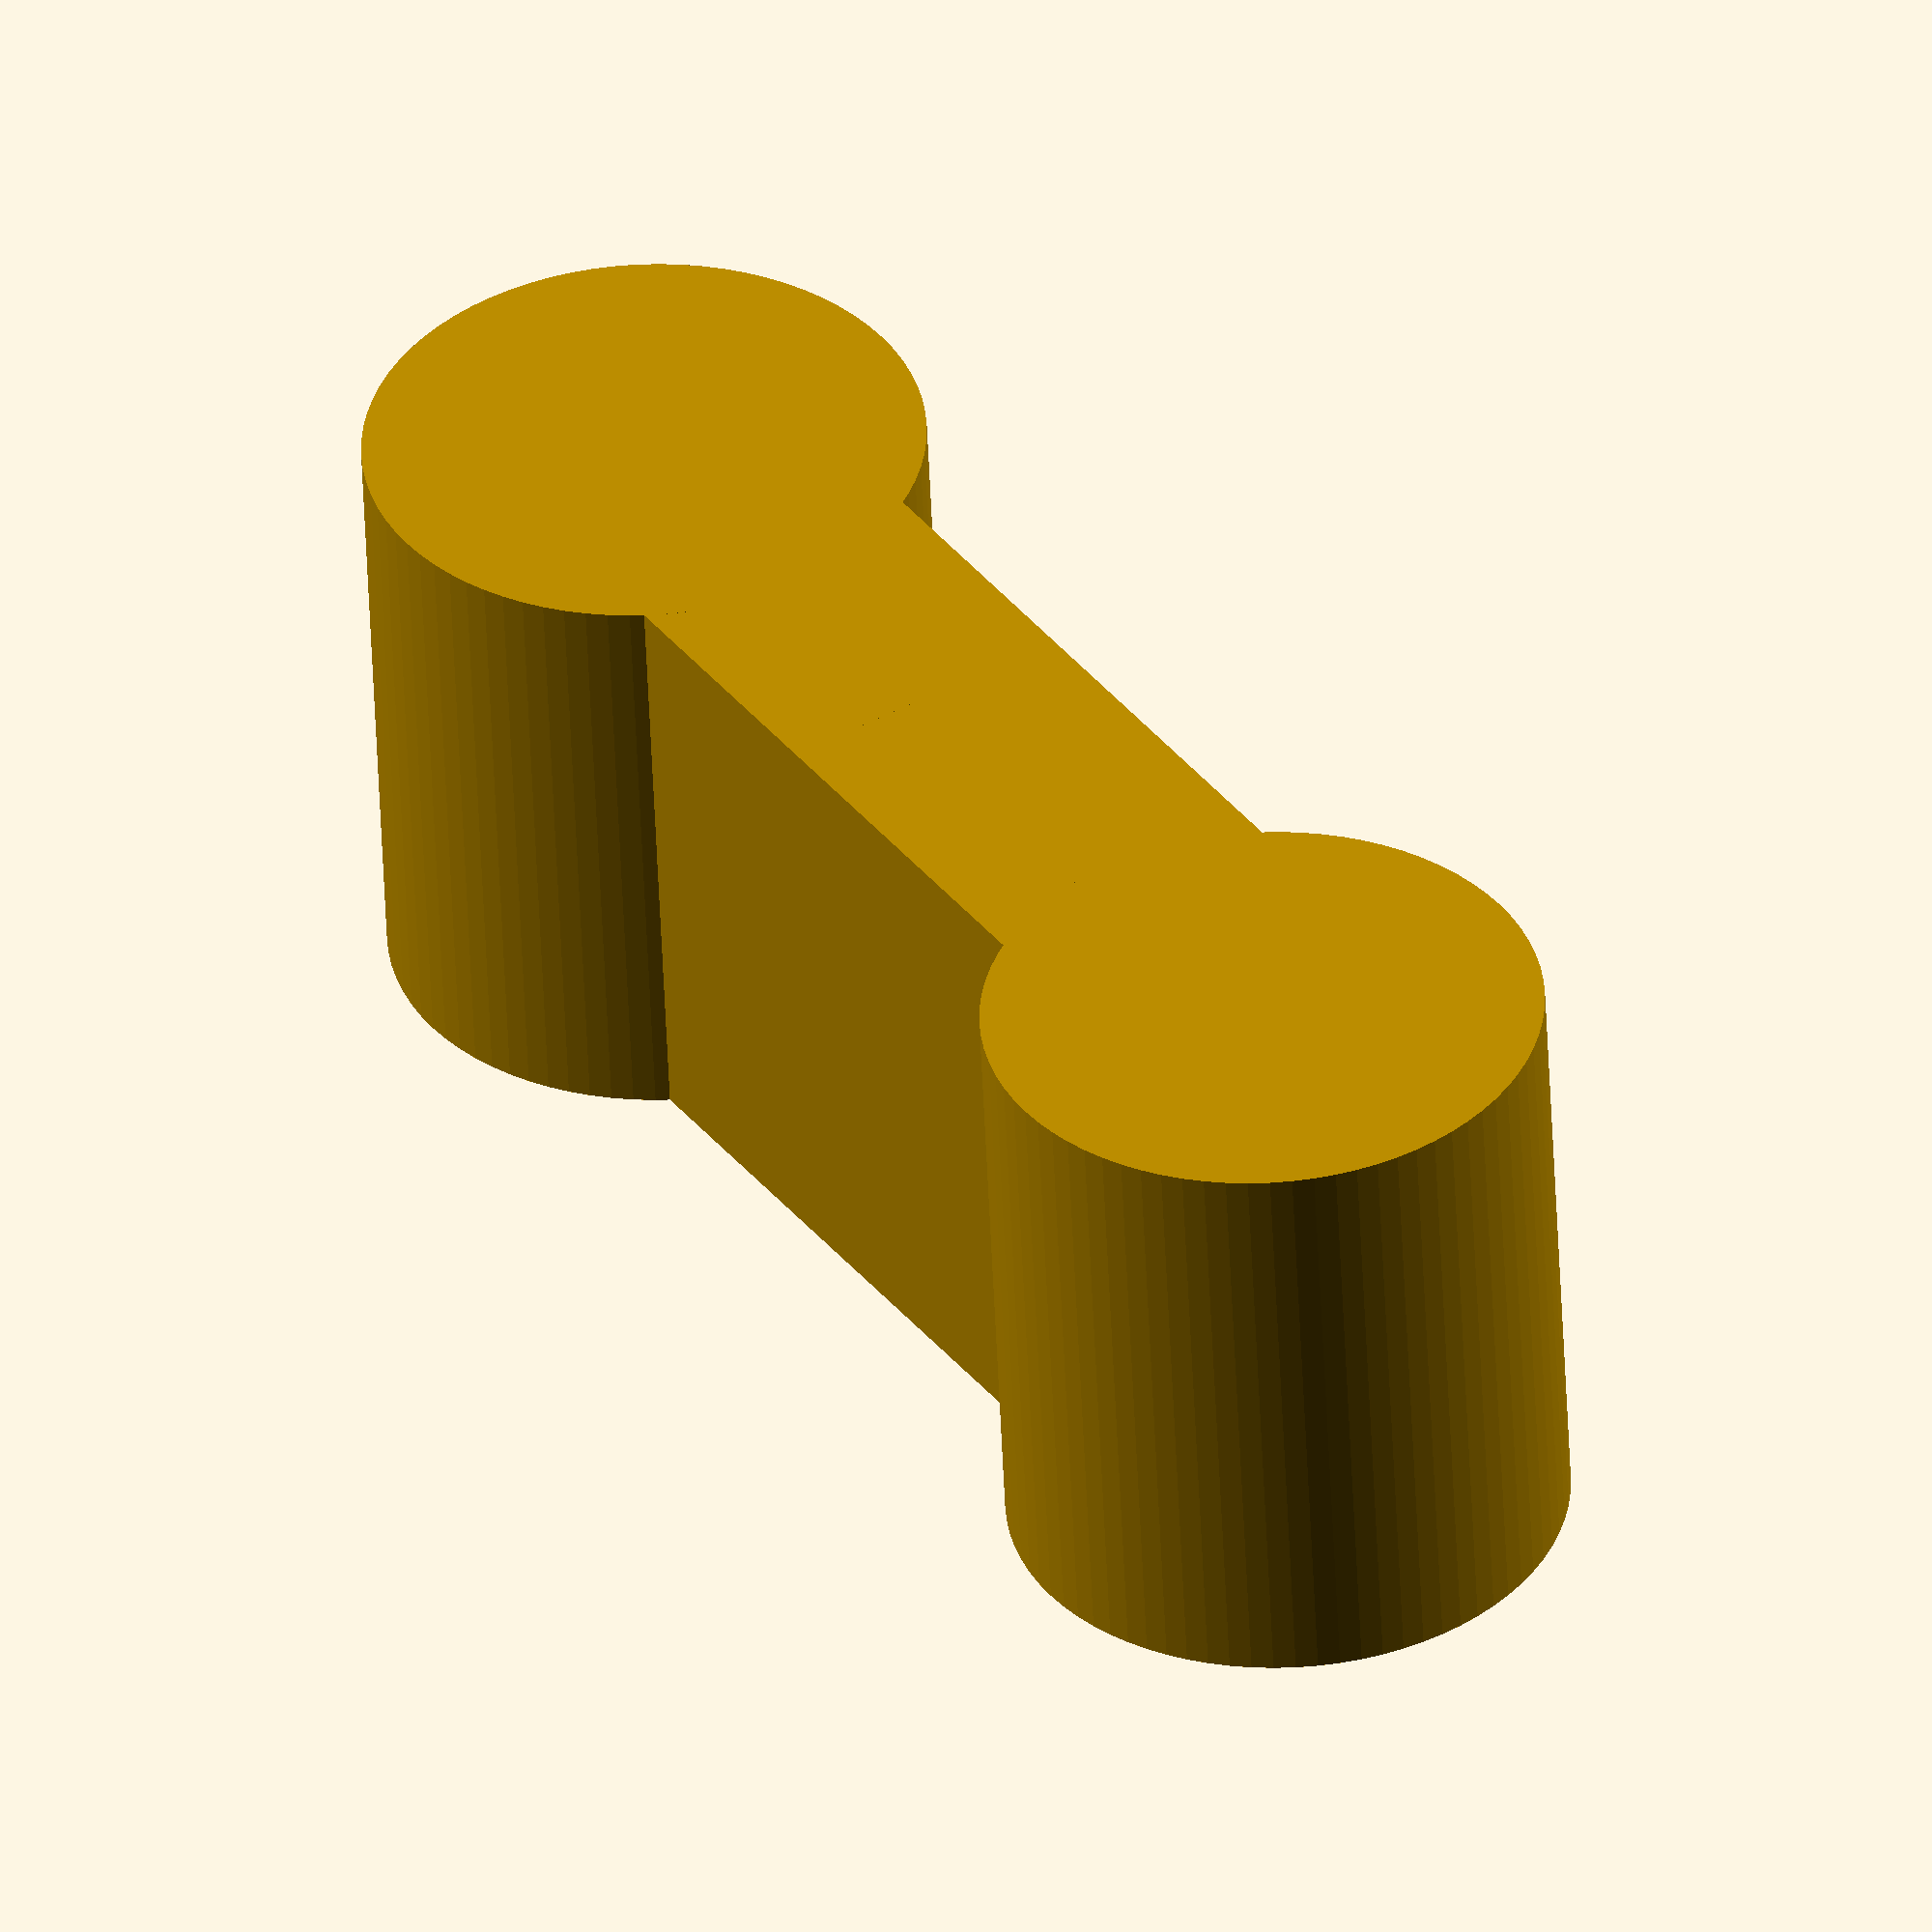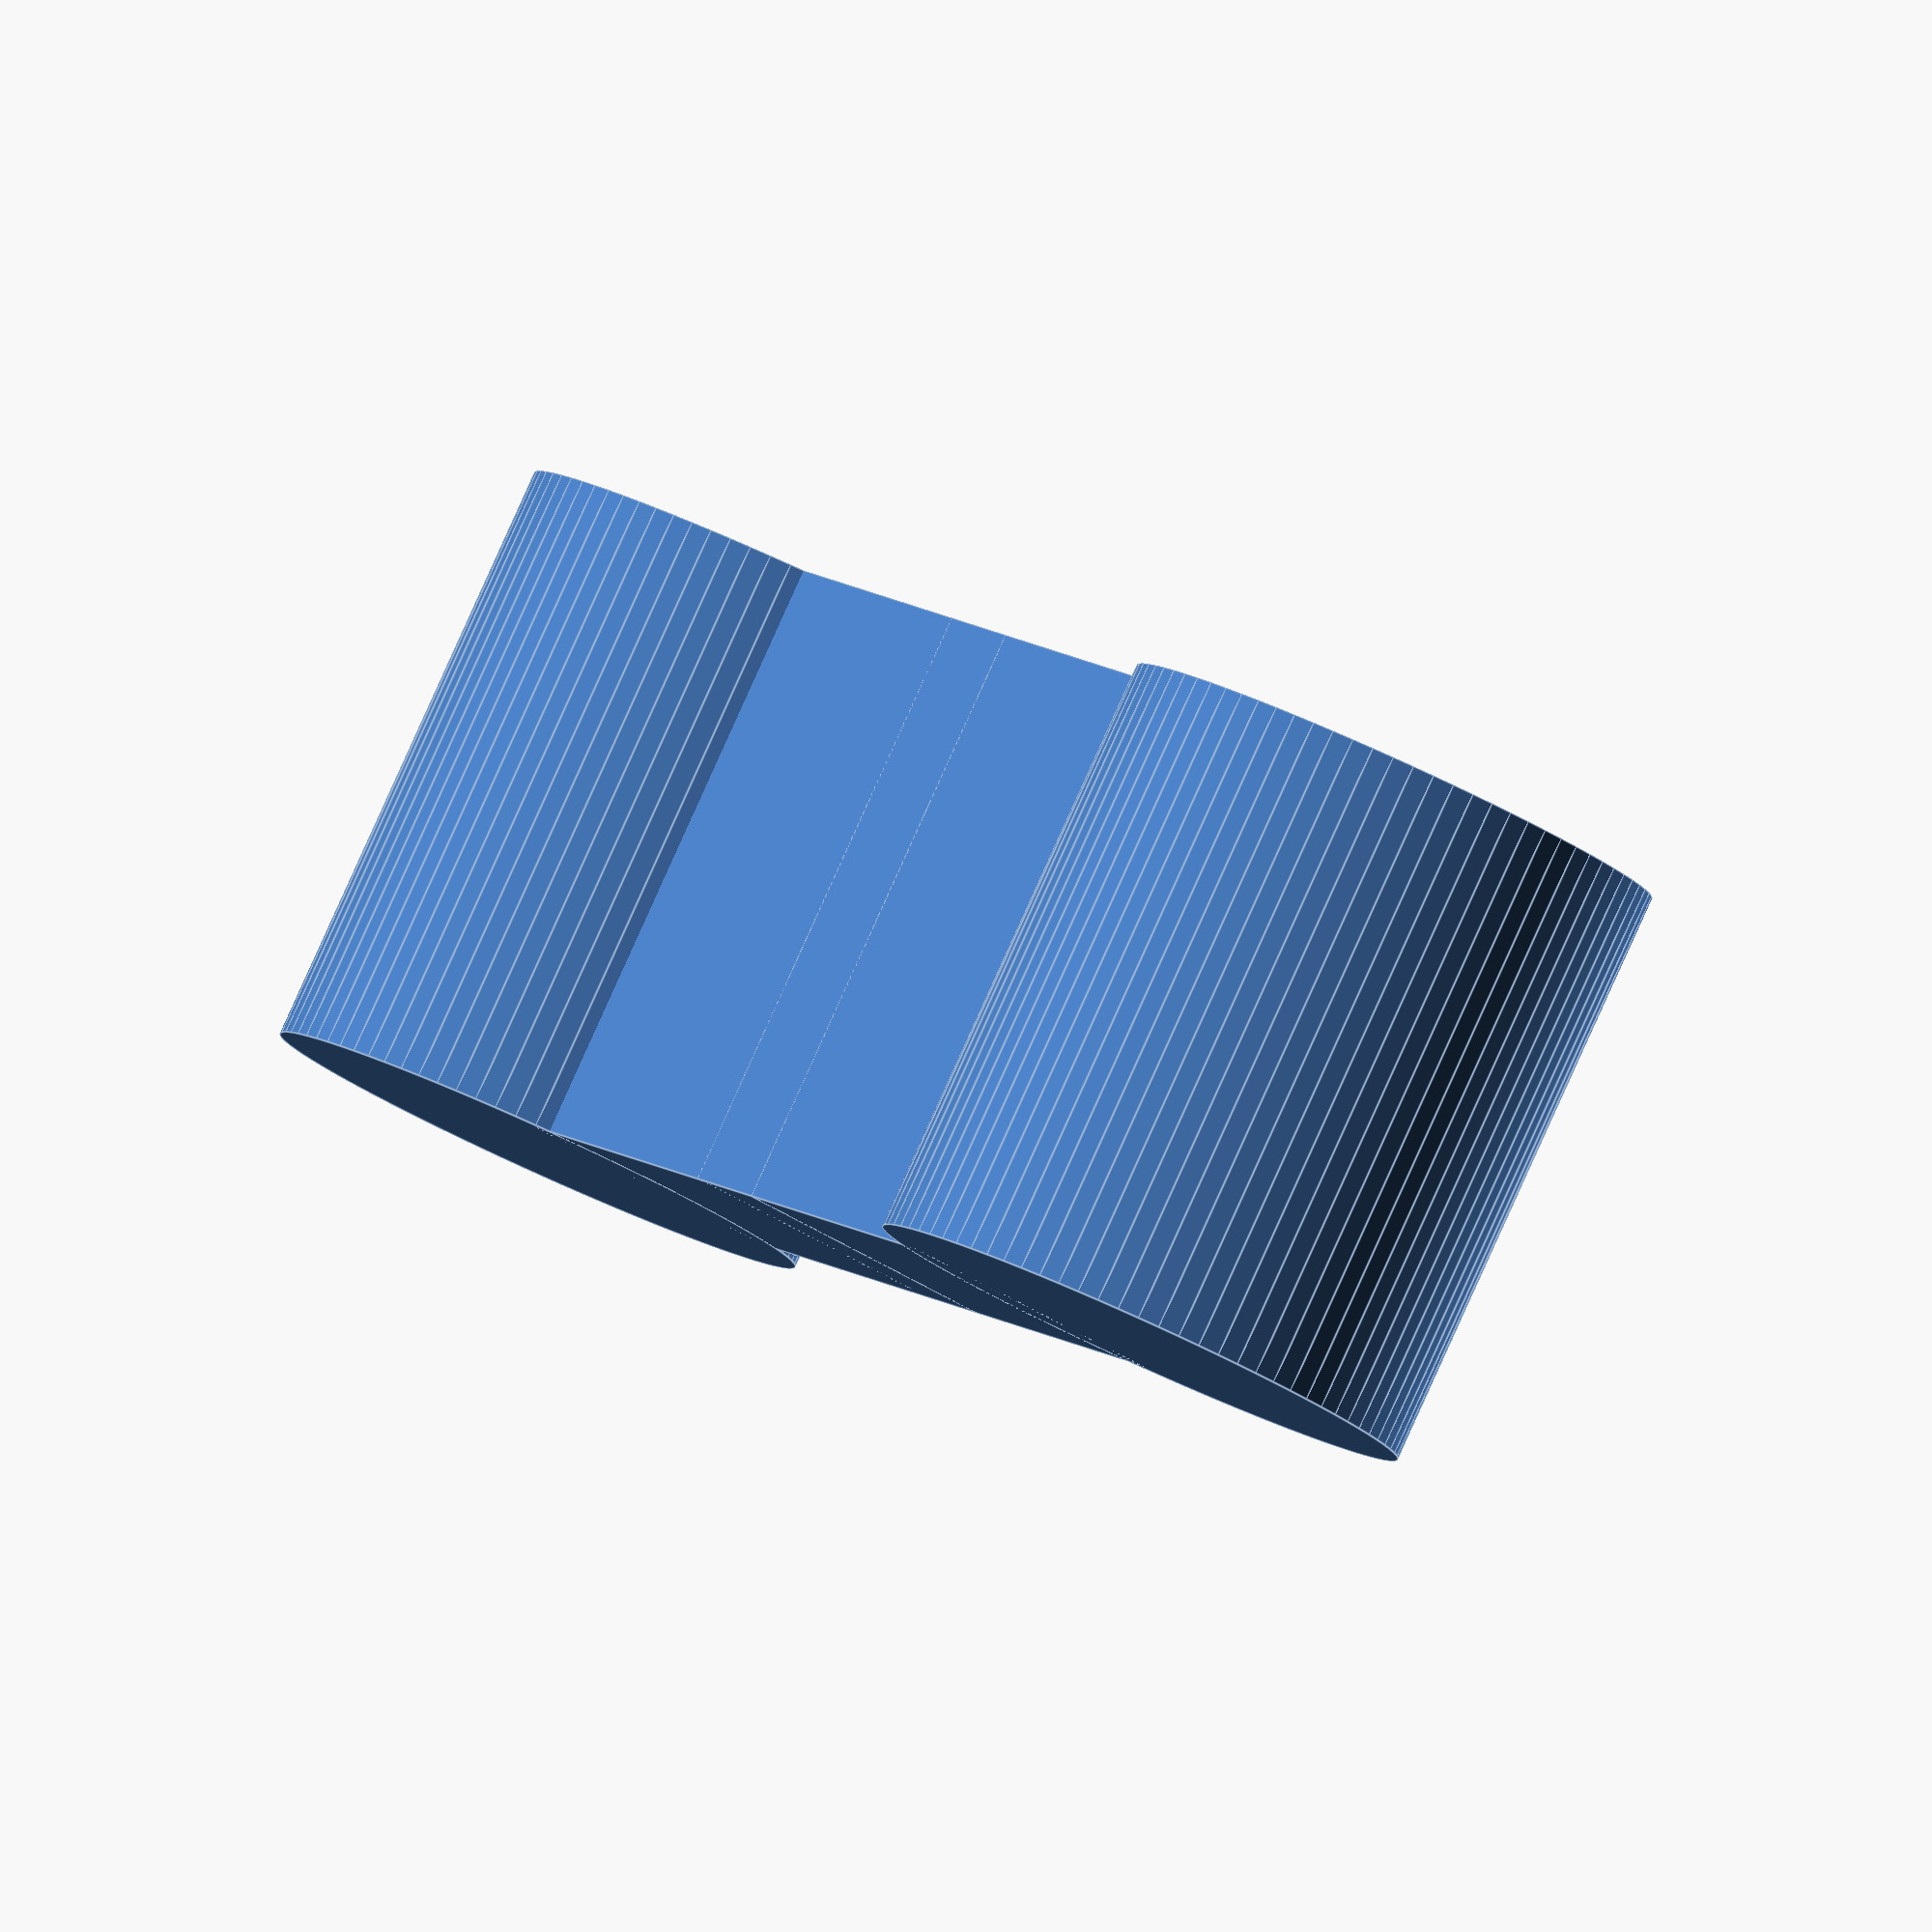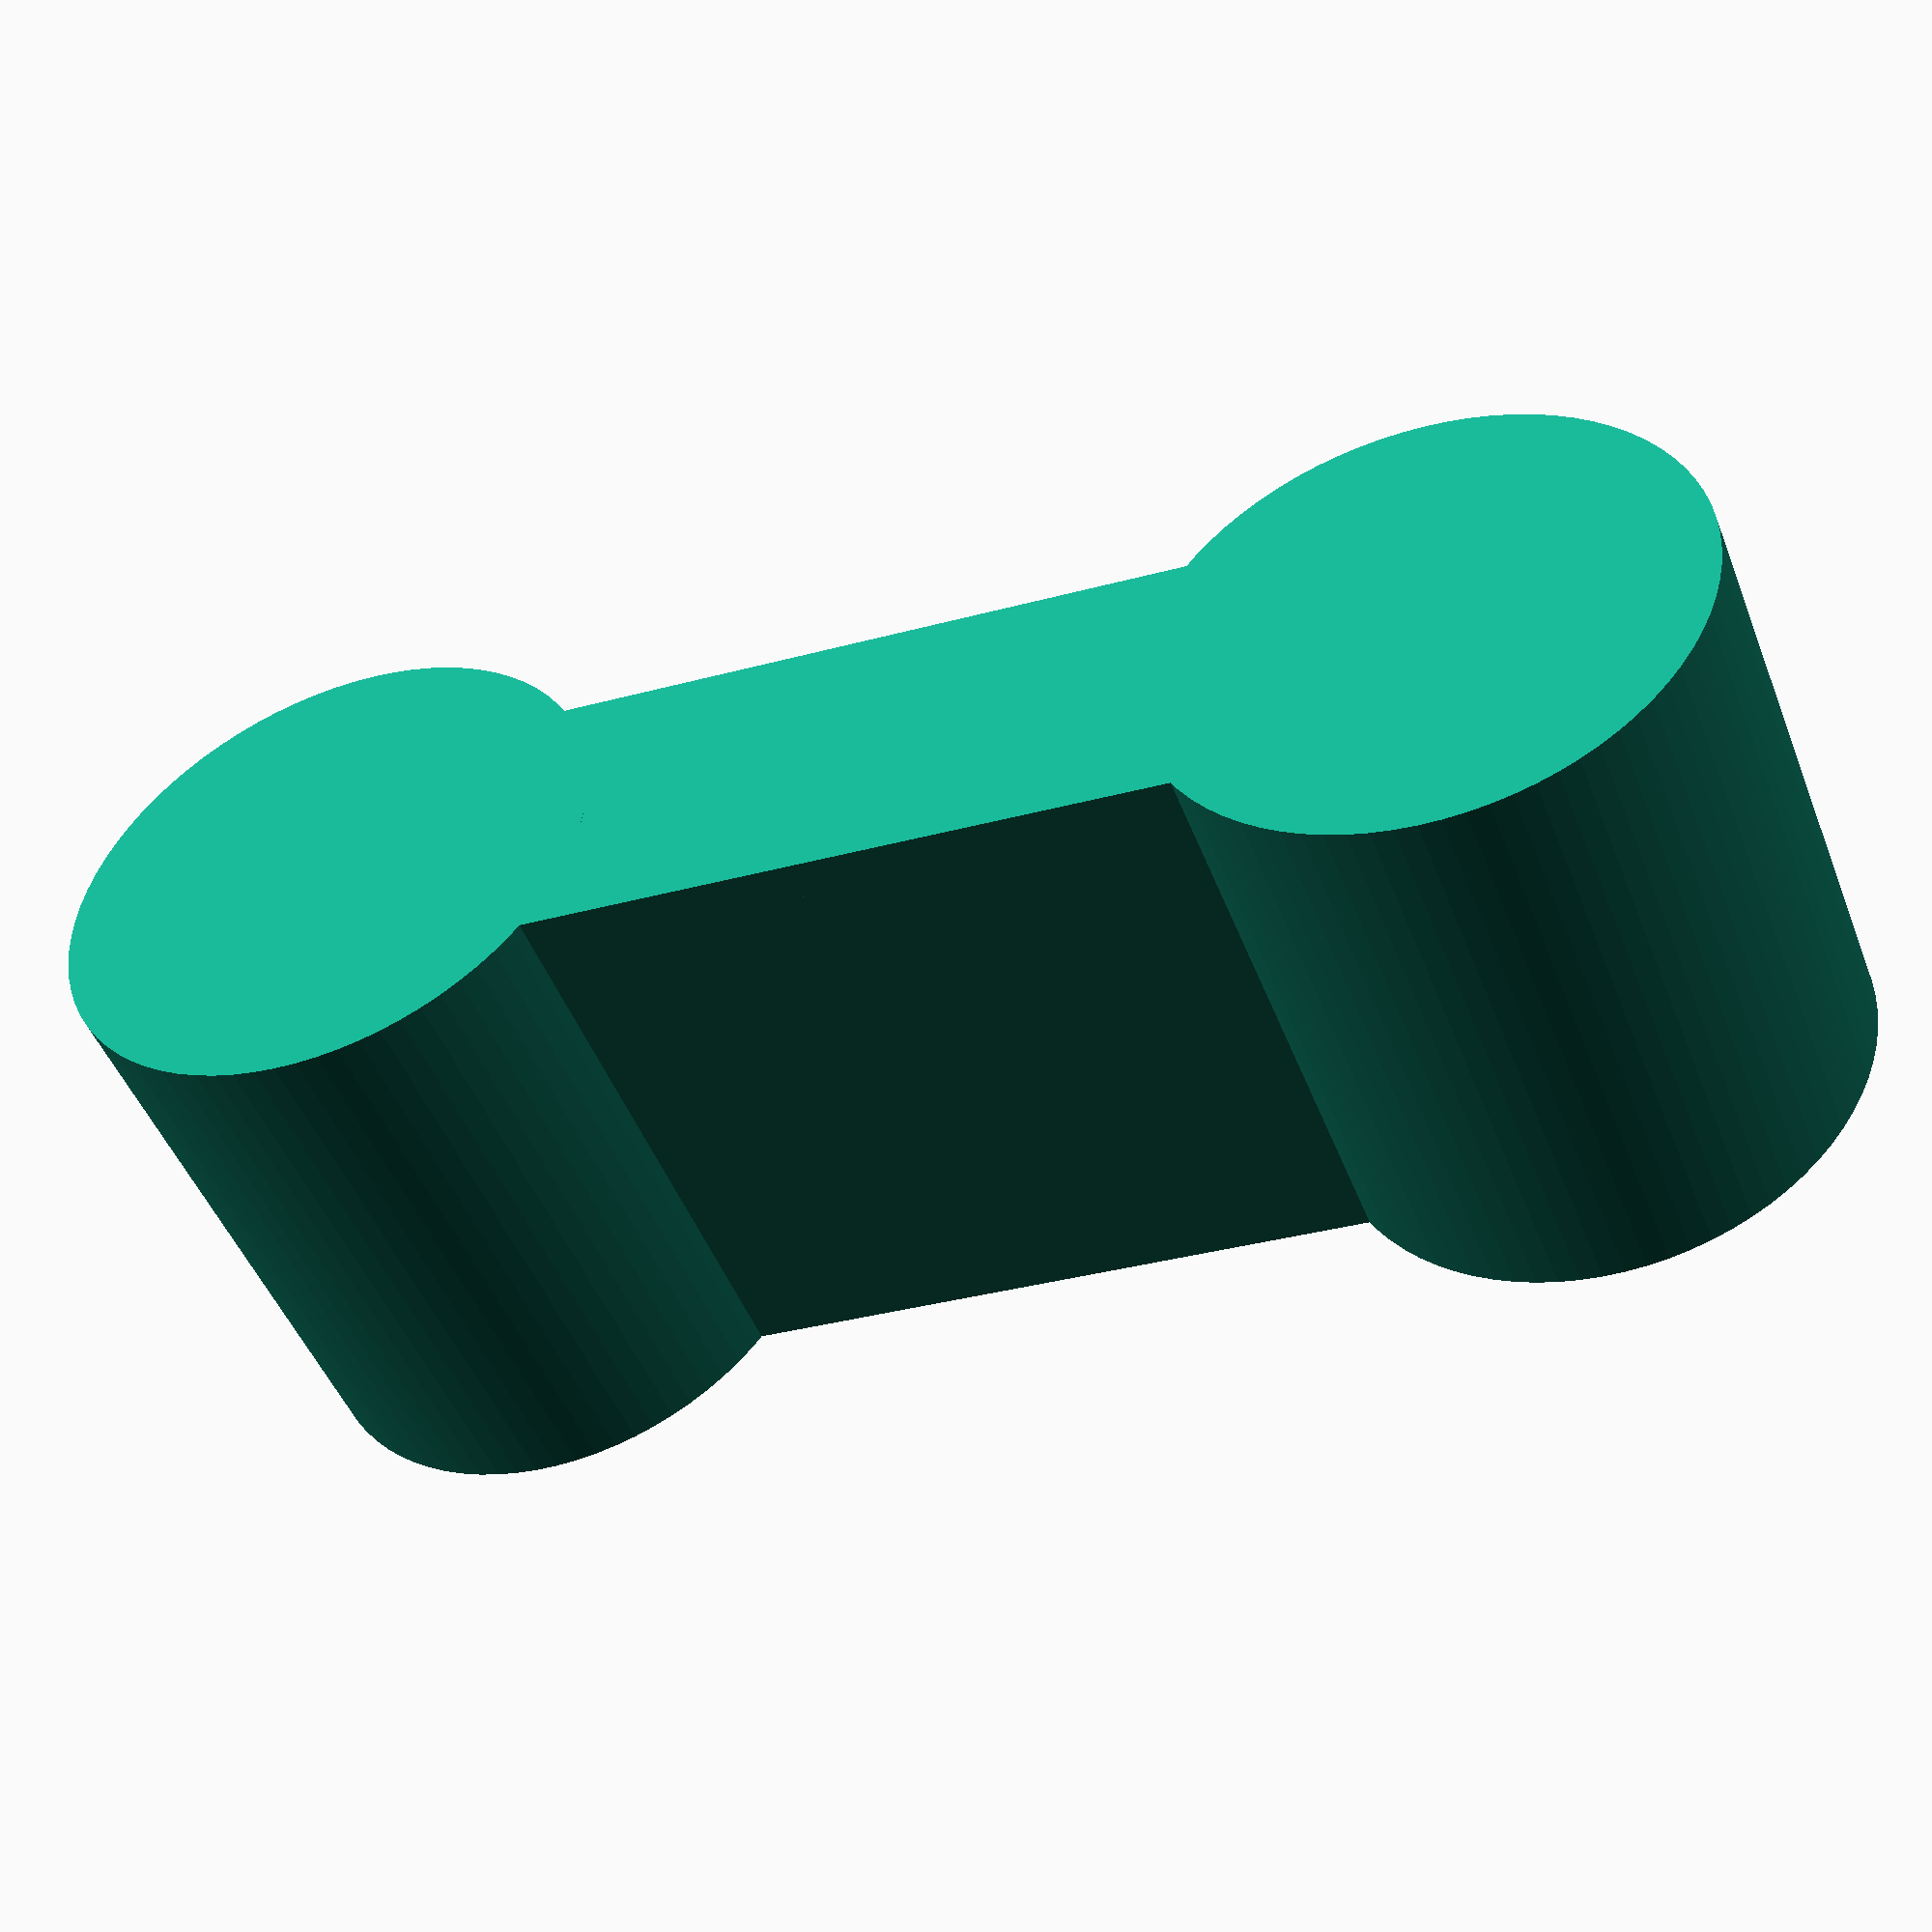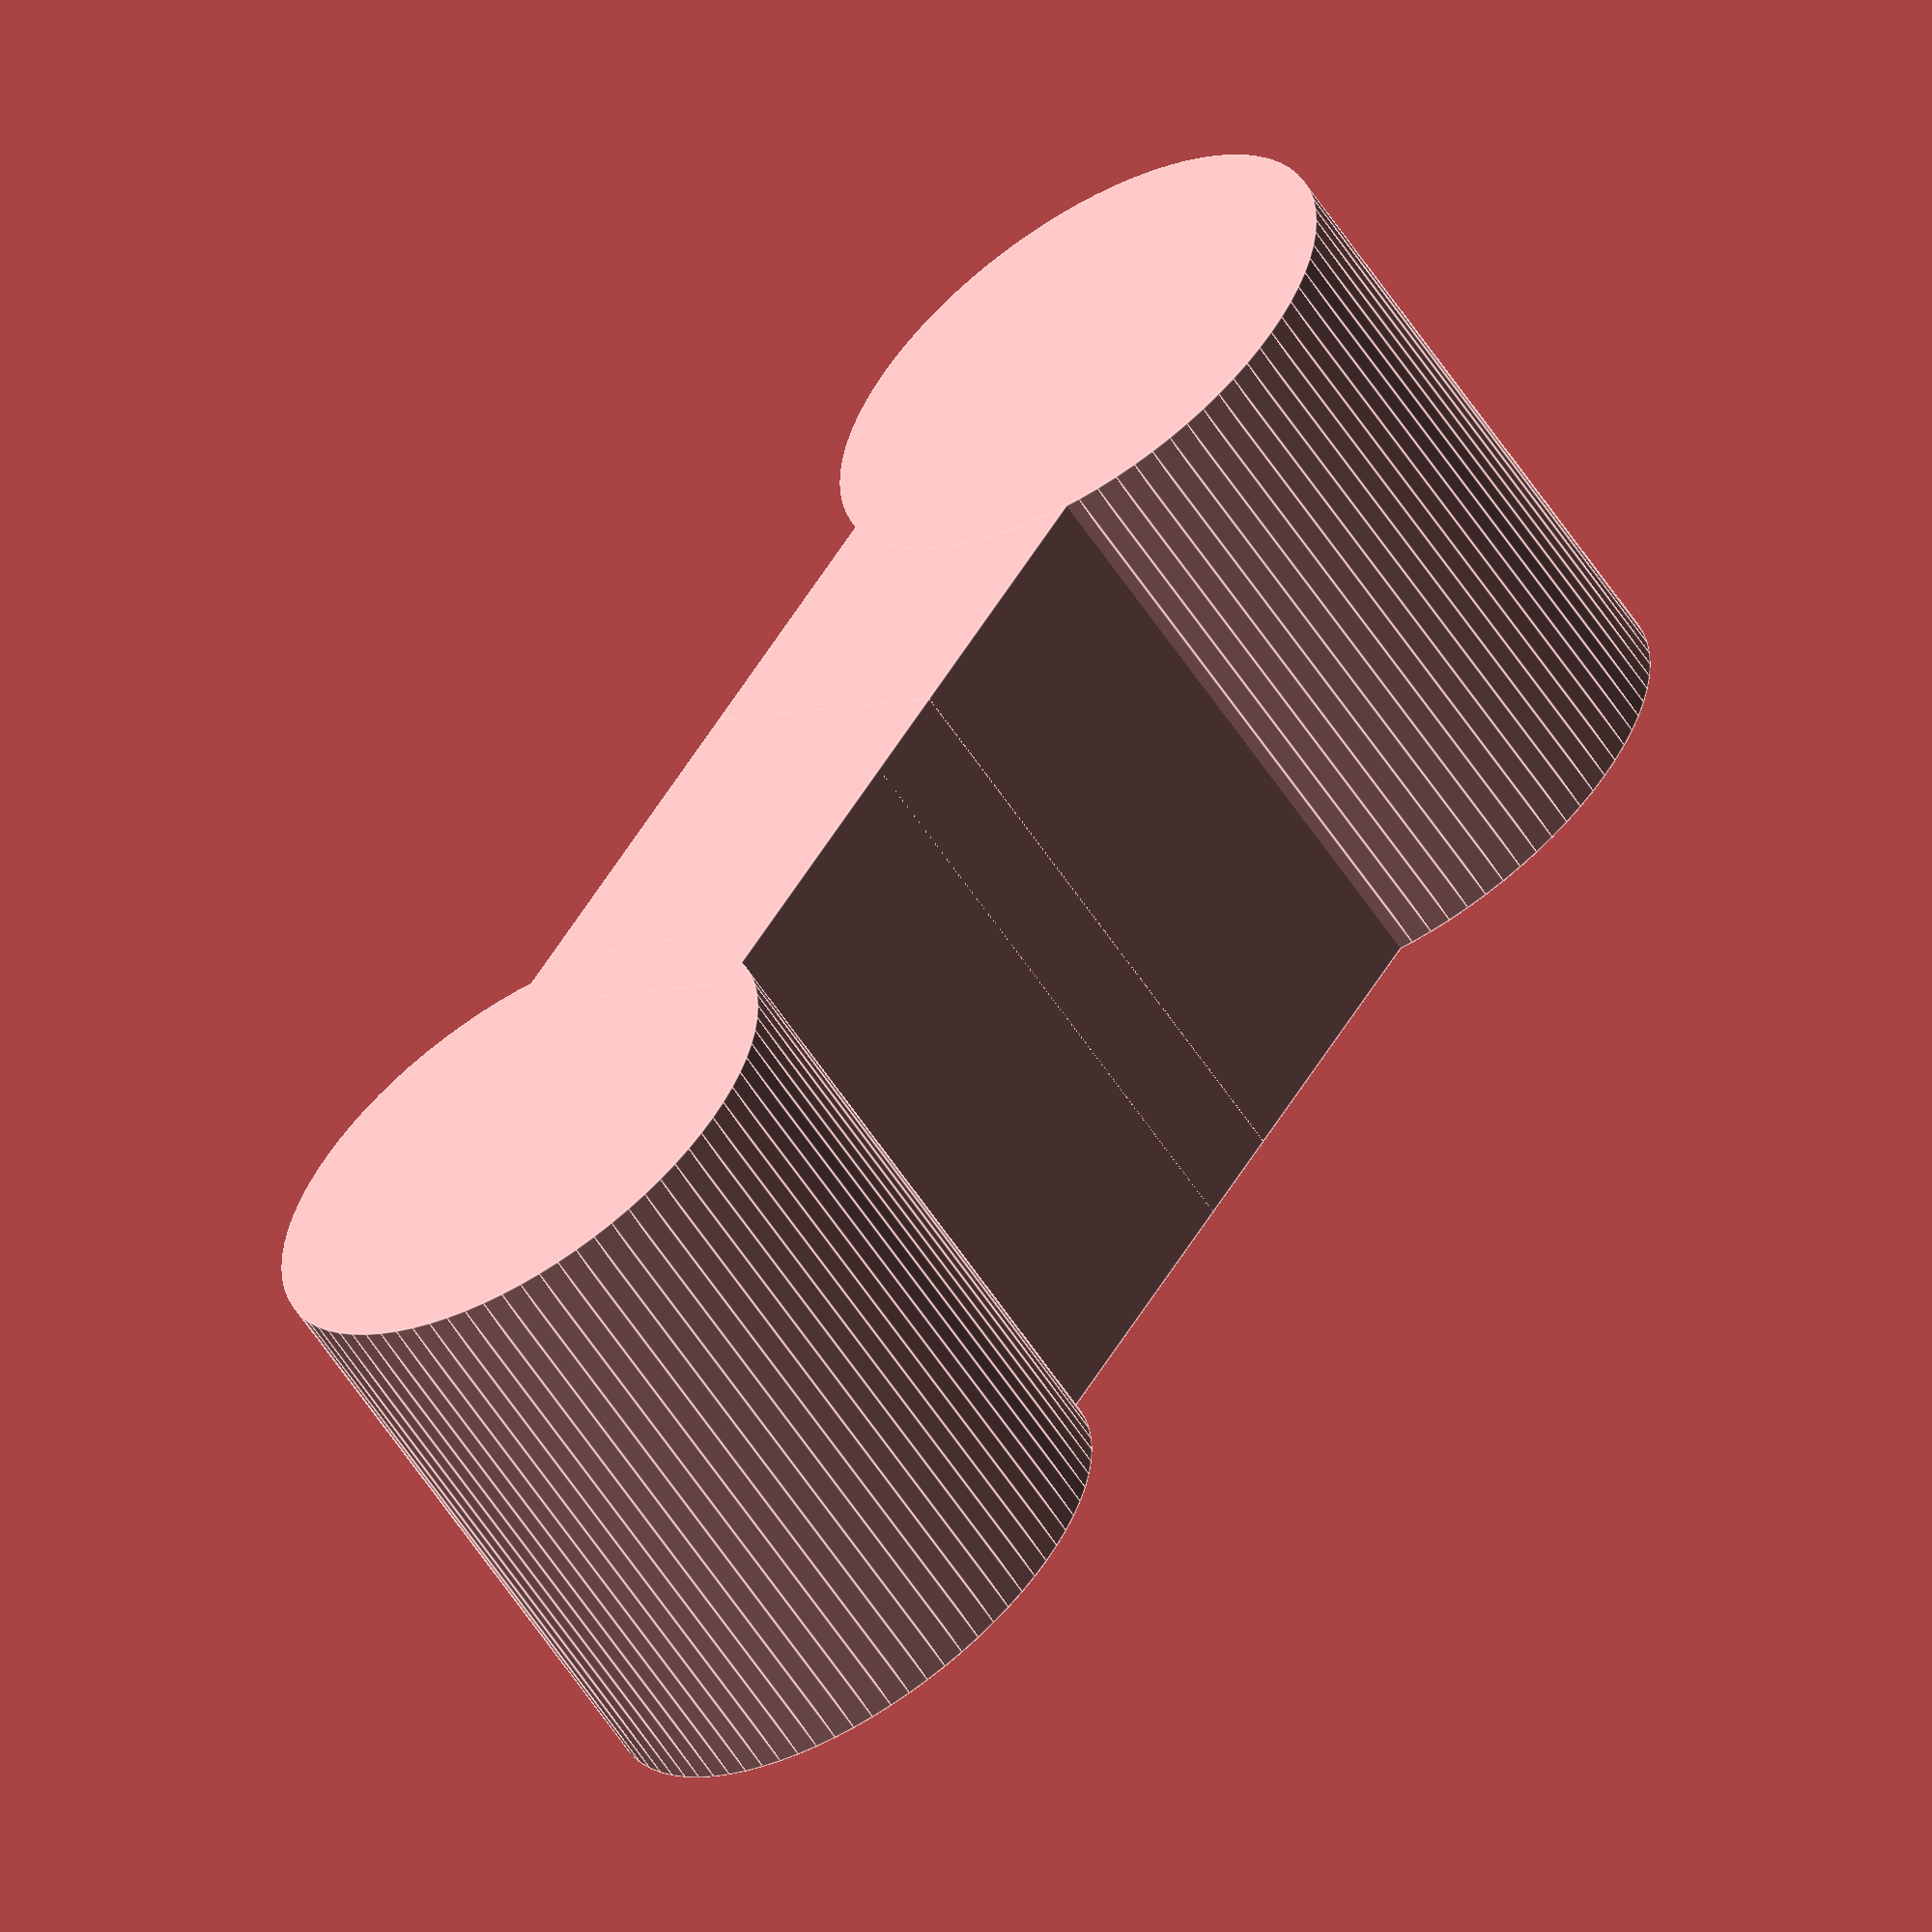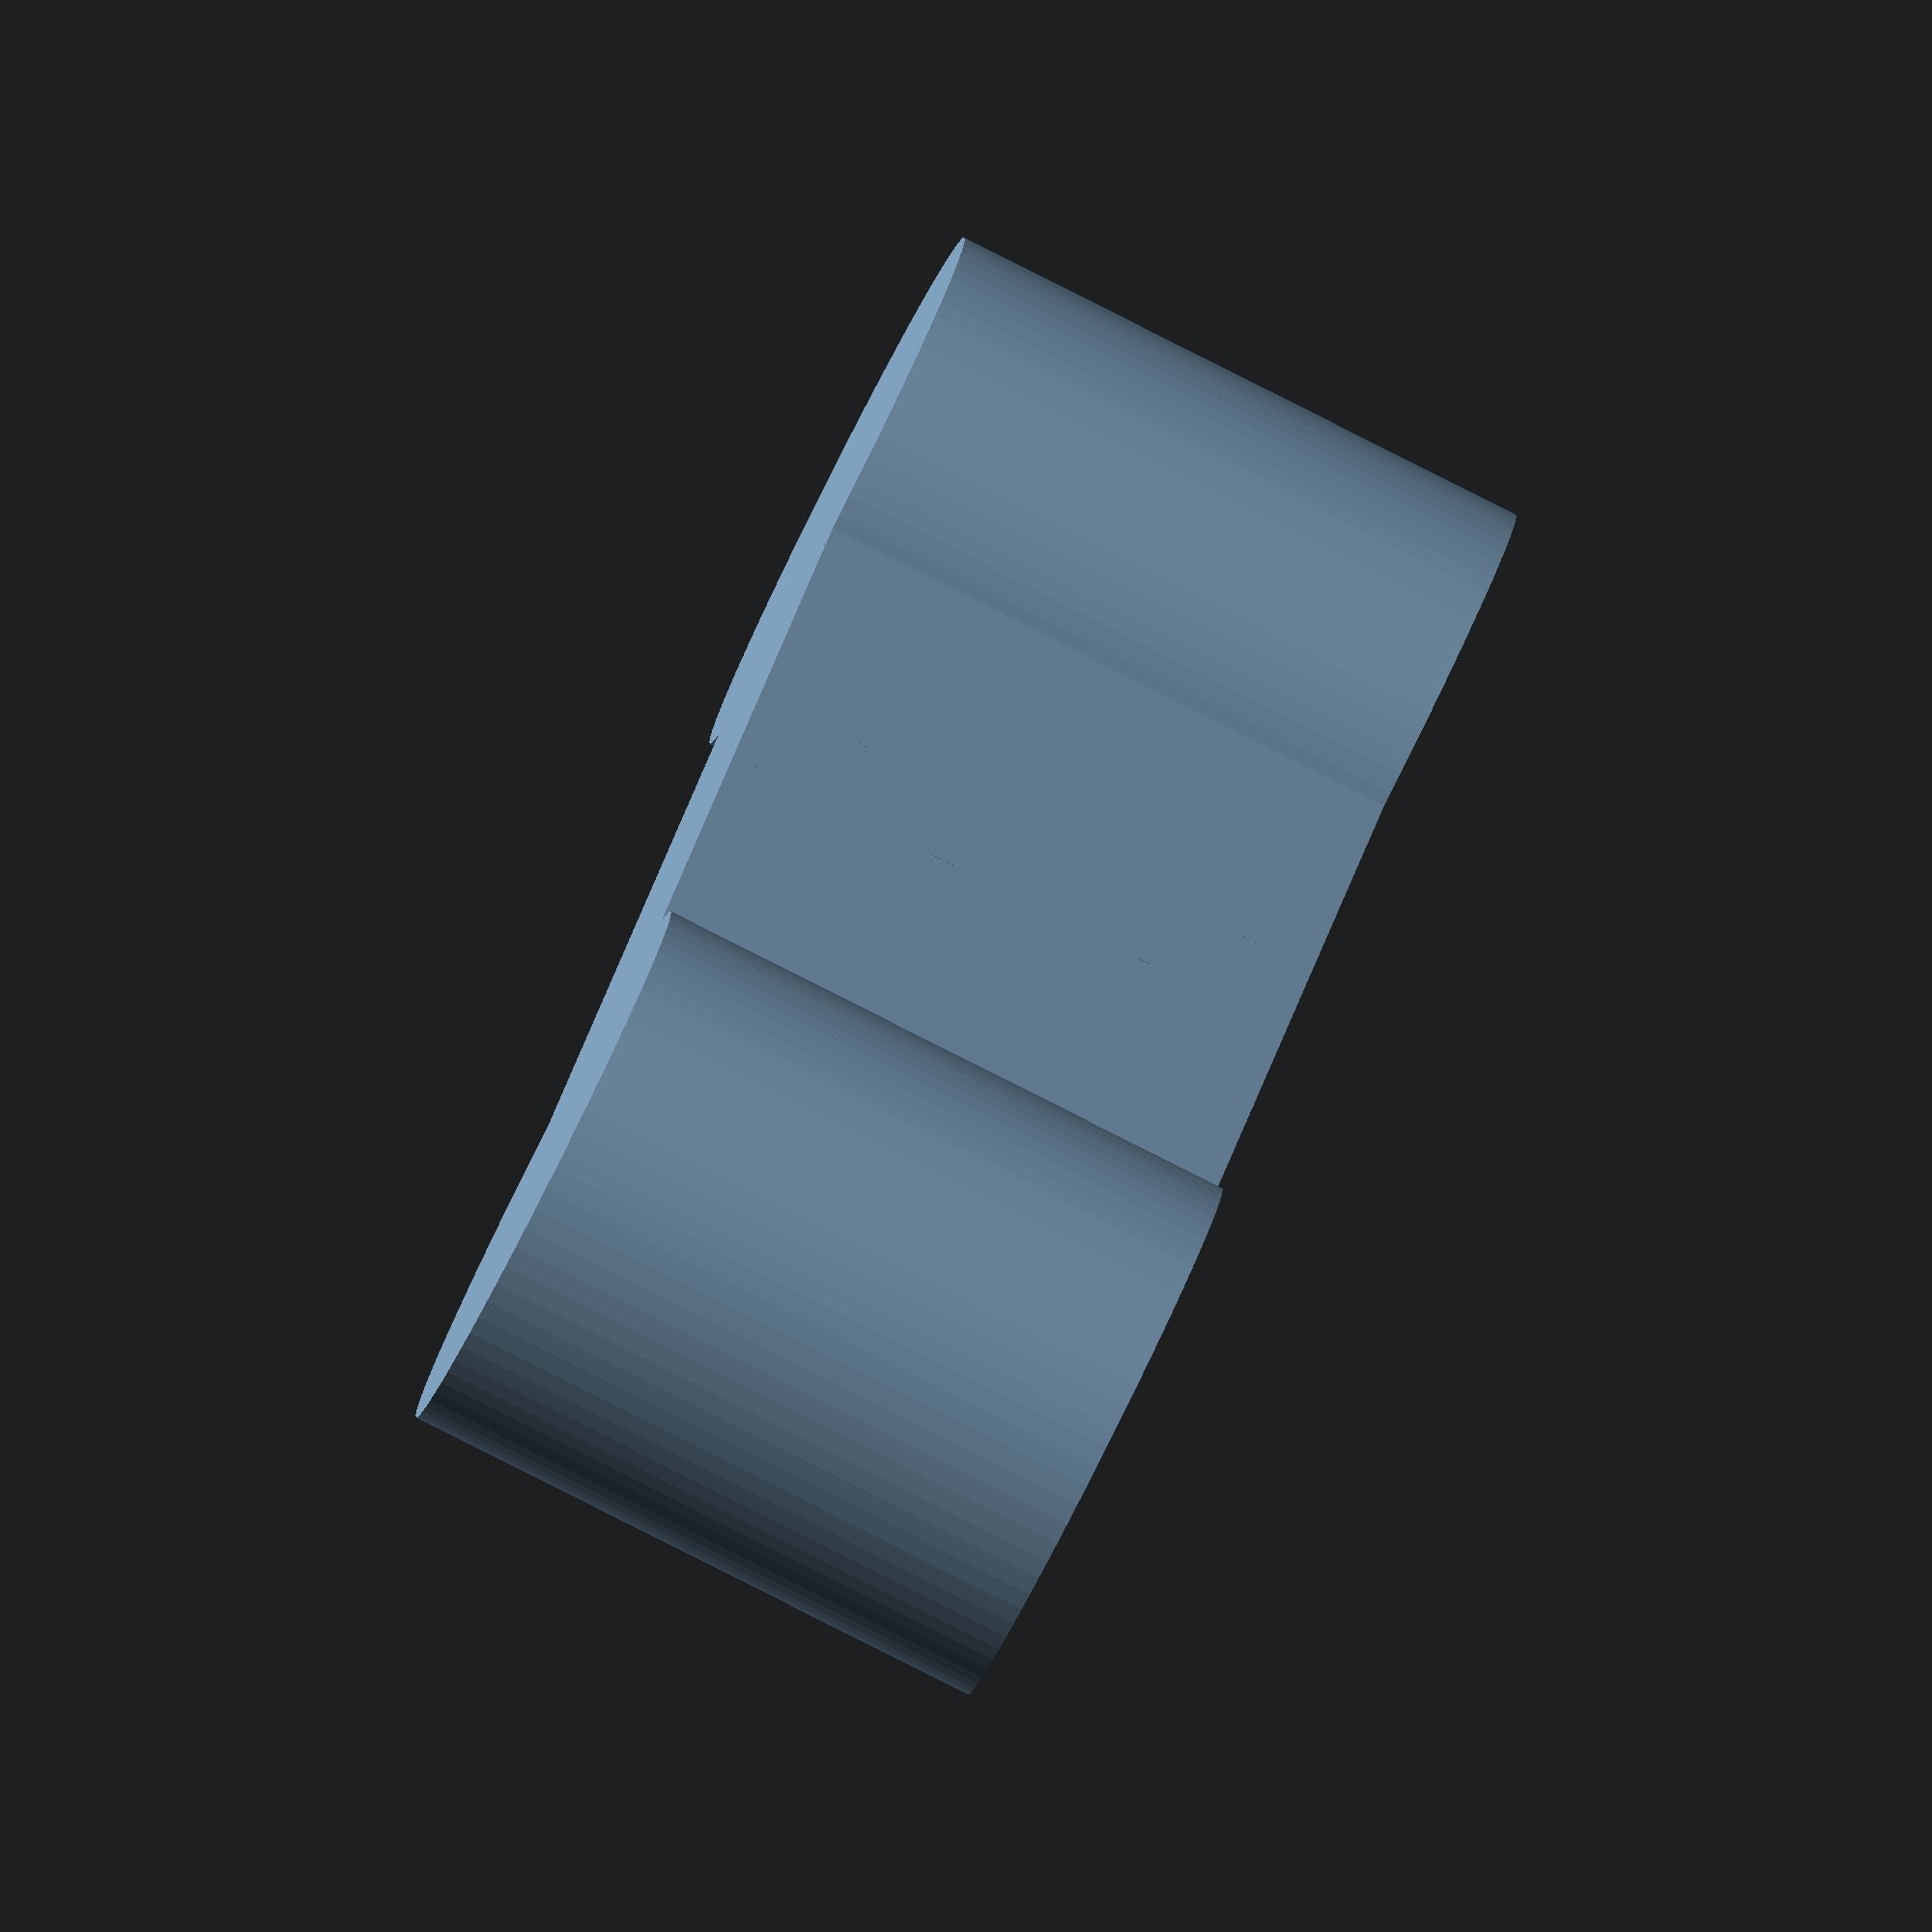
<openscad>
gheight=12.;
gwidth=39.;

module bank_profile(height=gheight, width=gwidth) {
	polygon( points=[[-width/2,0], [width/2,0], [width/2,height], [-width/2,height]], convexity = -1);
}

module rail_profile_negative(height=gheight, width=gwidth) {
	polygon( points= [
        [-16,-1],
        [-16,0], [-15.5,0.5], 
        [-15.5,2.5], [-15,3], 
		[-10,3], [-9.5,2.5], 
		[-9.5,0.5], [-9,0],
		[-9,-1],

		[9,-1],
		[9,0], [9.5,0.5], 
		[9.5,2.5], [10,3], 
		[15,3], [15.5,2.5], 
		[15.5,0.5], [16,0],
		[16,-1],

        [16,height+1],
        [16,height], [15.5,height-0.5], 
		[15.5,height-2.5], [15,height-3], 
		[10,height-3], [9.5,height-2.5], 
		[9.5,height-0.5], [9,height],
		[9,height+1],
 
        [-9,height+1],
		[-9,height], [-9.5,height-0.5], 
		[-9.5,height-2.5], [-10,height-3], 
		[-15,height-3], [-15.5,height-2.5],         
		[-15.5,height-0.5], [-16,height],
		[-16,height+1] 
		],

		paths=[
          [0,1,2,3,4,5,6,7,8,9], 
          [10,11,12,13,14,15,16,17,18,19],
          [20,21,22,23,24,25,26,27,28,29],
          [30,31,32,33,34,35,36,37,38,39]
	    ]);
}

module straight_bank_raw(len=214, height=gheight, width=gwidth) {
	linear_extrude(height=len) {
		bank_profile(height=height, width=width);
	}
}

module straight_rail_negative(len=214, height=gheight, width=gwidth) {
	linear_extrude(height=len) {
		rail_profile_negative(height=height, width=width);
	}
}

module straight_rail_raw(len=214, height=gheight, width=gwidth) {
	    		rotate([90,0,0]) {
                 difference() {
                 	straight_bank_raw(len=len, height=height, width=width);
					straight_rail_negative(len=len, height=height, width=width);
				}
			}
}

module straight_rail(len=214, height=gheight, width=gwidth) {
    translate([len,0,0]) rotate([0,0,-90]) union() {
    		difference() {

			straight_rail_raw(len=len, height=height, width=width);
			translate([0,-len-0.05*17,-0.05*height]) scale([1.1,1.1,1.1]) rail_lock(height=height);
    		}
    		rail_lock(height=height);
	}
}

module straight_rail_mm(len=214, height=gheight, width=gwidth) {
	translate([len,0,0]) rotate([0,0,-90]) {
		rail_lock(height=height);
		straight_rail_raw(len=len, height=height, width=width);
		rotate([0,0,180]) translate([0,len,0]) rail_lock(height=height);
	}
}

module straight_rail_ff(len=214, height=gheight, width=gwidth) {
    translate([len,0,0]) rotate([0,0,-90]) difference() {
		difference() {
			straight_rail_raw(len=len, height=height, width=width);
			translate([0,-len-0.05*17,0]) scale([1.1,1.1,1.1]) rail_lock(height=height);
		};
		rotate([0,0,180]) translate([0,-0.05*17,0]) scale([1.1,1.1,1.1]) rail_lock(height=height);
	}
}

module curved_bank_raw(radius=200, angle=360/8, height=gheight, width=gwidth) {
	difference() {
		rotate_extrude() 
			translate([-radius,0,0]) rotate(a=[-0,0,0]) 
			bank_profile(height=height, width=width);
		
		angle_cutting_block(height=height+2, radius=radius+width, angle=angle);		
	}
}

module curved_rail_negative(radius=200, angle=360/8, height=gheight, width=gwidth) {
	difference() {
		rotate_extrude() 
			translate([-radius,0,0]) rotate(a=[0,0,0]) 
			 rail_profile_negative(height=height, width=width);
		
		translate([0,0,-1])
		angle_cutting_block(height=height+2, radius=radius+width, angle=angle);
	}
}

module curved_rail_raw(radius=200, angle=360/8, height=gheight, width=gwidth) {
	difference() {
		curved_bank_raw(radius=radius, angle=angle, height=height, width=width);
		curved_rail_negative(radius=radius, angle=angle, height=height, width=width);
	}
}

module curved_rail(radius=200, angle=360/8, height=gheight, width=gwidth) {
    translate([0,-radius,0]) union() { 
		difference() {
			curved_rail_raw(radius=radius, angle=angle, height=height, width=width);
        		translate([-0.05*17,radius,0]) rotate([0,0,-90]) scale([1.1,1.1,1.1]) rail_lock(height=height);
		}
    		rotate([0,0,-angle]) translate([0,radius,0]) rotate([0,0,-90]) rail_lock(height=height);
	}
}

module curved_rail_mm(radius=200, angle=360/8, height=gheight, width=gwidth) {
	translate([0,-radius,0]) union() {
		rotate([0,0,-angle]) translate([0,radius,0]) rotate([0,0,-90]) rail_lock(height=height);
		curved_rail_raw(radius=radius, angle=angle, height=height, width=width);
		translate([0,radius,0]) rotate([0,0,90]) rail_lock(height=height);
	}
}

module curved_rail_ff(radius=200, angle=360/8, height=gheight, width=gwidth) {
	translate([0,-radius,0]) difference() {
		difference() {
			curved_rail_raw(radius=radius, angle=angle, height=height, width=width);
			translate([-0.05*17,radius,0]) rotate([0,0,-90]) scale([1.1,1.1,1.1]) rail_lock(height=height);
		}
		rotate([0,0,-angle]) translate([0.05*17,radius,0]) rotate([0,0,90]) scale([1.1,1.1,1.1]) rail_lock(height=height);
	}
}

module rail_lock(height=gheight) {
	translate([-3,-1,0]) cube([6, 8, height]);
	translate([0,11,0]) cylinder(h=height, d=11);
}

module male_male_rail_lock(height=gheight) {
	rotate([0,0,90]) union() {
		rotate([0,0,180]) rail_lock(height=height);
		rail_lock(height=height);
	}
}

module angle_cutting_block(height, radius ,angle) {
    linear_extrude(height=height) {
    		if (sin(angle) > 0) {
			polygon(points = [ [0, radius], [0, 0],
				[sin(angle)*radius, cos(angle)*radius],
        			[radius, cos(angle)*radius],
        			[radius, -radius],
        			[-radius, -radius],
        			[-radius, radius] 
			]);
    		} else {
			polygon(points = [ [0,radius], [0,0],
				[sin(angle)*radius, cos(angle)*radius],
				[-radius, cos(angle)*radius],
				[-radius, radius]
			]);
    		}
	}
}

module shunt_raw(len=214, height=gheight, width=gwidth, radius=200, angle=360/8) {
    difference() {
	    union() {
            rotate([90,0,90]) 
            straight_bank_raw(len=len, height=height, width=width);
            translate([0,-radius,0]) 
            curved_bank_raw(radius=radius, angle=angle, height=height, width=width);
	    };
        union() {
            rotate([90,0,90]) 
            straight_rail_negative(len=len, height=height, width=width);
            translate([0,-radius,0]) 
            curved_rail_negative(radius=radius, angle=angle, height=height, width=width);
        }
    }	
}

module shunt_mff(len=151, height=gheight, width=gwidth, radius=200, angle=360/8) {
	difference() {
        union() {
    		    difference() {
                shunt_raw(len=len, height=height, width=width, radius=radius, angle=angle);
			    translate([len-0.05*17,0,-0.05*height]) scale([1.1,1.1,1.1]) 
                 rotate([0,0,90]) rail_lock(height=height);
    		    }
    		    rotate([0,0,90]) rail_lock(height=height);
	    };
	    translate([0,-radius,0]) rotate([0,0,-angle]) 
        translate([0,radius,0]) rotate([0,0,90]) 
        scale([1.1,1.1,1.1]) rail_lock(height=height);	
    }
}

module shunt_fmm(len=151, height=gheight, width=gwidth, radius=200, angle=360/8) {
	union() {
        difference() {
    		    union() {
                shunt_raw(len=len, height=height, width=width, radius=radius, angle=angle);
			    translate([len,0,0]) 
                 rotate([0,0,-90]) rail_lock(height=height);
    		    };
    		    translate([0.05*17,0,0]) rotate([0,0,-90]) scale([1.1,1.1,1.1]) 
            rail_lock(height=height);
	    };
        translate([0,-radius,0]) rotate([0,0,-angle]) 
        translate([0,radius,0]) rotate([0,0,-90]) 
        rail_lock(height=height);	
    }
}

module shunt_3way_raw(len=151, height=gheight, width=gwidth, radius=200, angle=360/8) {
    difference() {
	    union() {
            rotate([90,0,90]) 
            straight_bank_raw(len=len, height=height, width=width);
            translate([0,-radius,0]) 
            curved_bank_raw(radius=radius, angle=angle, height=height, width=width);
            rotate([180,0,0]) translate([0,-radius,-height]) 
            curved_bank_raw(radius=radius, angle=angle, height=height, width=width);

	    };
        union() {
            rotate([90,0,90]) 
            straight_rail_negative(len=len, height=height, width=width);
            translate([0,-radius,0]) 
            curved_rail_negative(radius=radius, angle=angle, height=height, width=width);
            rotate([180,0,0]) translate([0,-radius,-height]) 
            curved_rail_negative(radius=radius, angle=angle, height=height, width=width);
        }
    }	
}

module shunt_3way_fmmm(len=151, height=gheight, width=gwidth, radius=200, angle=360/8) {
    difference() {
	    shunt_3way_raw(len=len, height=height, width=width, radius=radius, angle=angle);
        translate([-0.05*17,0,-0.5]) rotate([0,0,-90]) scale([1.1,1.1,1.1]) 
        rail_lock(height=height);
    }
    translate([len,0,0]) rotate([0,0,-90]) rail_lock(height=height);
    translate([0,-radius,0]) rotate([0,0,-angle]) translate([0,radius,0]) rotate([0,0,-90]) rail_lock(height=height);
    translate([0,radius,0]) rotate([0,0,angle]) translate([0,-radius,0]) rotate([0,0,-90]) rail_lock(height=height);
}

module shunt_3way_mfff(len=151, height=gheight, width=gwidth, radius=200, angle=360/8) {
    difference() {
        union() {
	        shunt_3way_raw(len=len, height=height, width=width, radius=radius, angle=angle);
            rotate([0,0,90]) 
            rail_lock(height=height);
        };
        union() {
            translate([len+0.05*17,0,-0.5]) rotate([0,0,90]) scale([1.1,1.1,1.1]) 
            rail_lock(height=height);
        
            translate([0,-radius,0]) rotate([0,0,-angle]) 
            translate([0.05*17,radius,-0.5]) rotate([0,0,90]) 
            scale([1.1,1.1,1.1]) rail_lock(height=height);
    
            translate([0,radius,0]) rotate([0,0,angle]) 
            translate([0.05*17,-radius,-0.5]) rotate([0,0,90]) 
            scale([1.1,1.1,1.1]) rail_lock(height=height);
	    }
    }
}

module shunt_t_raw(height=gheight, width=gwidth, radius=100) {
	angle=90;
    len=2*radius;
	
    difference() {
	    union() {
            rotate([90,0,90]) 
            straight_bank_raw(len=len, height=height, width=width);
            translate([0,-radius,0]) 
            curved_bank_raw(radius=radius, angle=angle, height=height, width=width);
            rotate([0,180,0]) translate([-2*radius,-radius,-height]) 
            curved_bank_raw(radius=radius, angle=angle, height=height, width=width);

	    };

        union() {
            rotate([90,0,90]) 
            straight_rail_negative(len=len, height=height, width=width);
            translate([0,-radius,0]) 
            curved_rail_negative(radius=radius, angle=angle, height=height, width=width);
            rotate([0,180,0]) translate([-2*radius,-radius,-height]) 
            curved_rail_negative(radius=radius, angle=angle, height=height, width=width);
        };
    }		
}

module shunt_t_mfm(height=gheight, width=gwidth, radius=100) {
    difference() {
        union() {
            shunt_t_raw(height=height, width=width, radius=radius);
            //rotate([0,0,90]) rail_lock(height=height);
            //translate([0,-radius,0]) rotate([0,0,-90]) translate([0,radius,0]) rotate([0,0,-90]) rail_lock(height=height);
        };
        translate([2*radius+0.05*17,0,-0.5]) rotate([0,0,90]) 
        scale([1.1,1.1,1.1]) rail_lock(height=height);
        rotate([0,0,-90]) 
        scale([1.1,1.1,1.1]) rail_lock(height=height);
        translate([0,-radius,0]) rotate([0,0,-90]) 
        translate([0,radius,0]) rotate([0,0,90]) 
        scale([1.1,1.1,1.1]) rail_lock(height=height);
    }
}


$fn=80;
 //rotate([0,0,-90]) shunt_t_mfm();
male_male_rail_lock();
// Standard set of rails I found home
//translate([-30,250,12]) rotate([0,180,0]) shunt_3way_fmmm();
//translate([30,250,0]) shunt_3way_mfff();
/*translate([0,150,0]) straight_rail(len=52);
translate([0,100,0]) straight_rail(len=60);
translate([0,50,0]) straight_rail(len=151);
straight_rail(len=214);
translate([0,-50,0]) curved_rail(radius=200, angle=360/8);
translate([0,-100,0]) curved_rail(radius=225/2, angle=360/9);
translate([0,-150,0]) curved_rail(radius=100, angle=360/8);
translate([30,-250,0]) shunt_mff($fn=80);
translate([-30,-250,12]) rotate([0,180,0]) shunt_fmm();
translate([0,-350,0]) male_male_rail_lock();

translate([-300,100,0]) rotate([0,0,-90]) shunt_t_mfm();

//Male-male versions
translate([-250,0,0]) {
translate([0,150,0]) straight_rail_mm(len=52);
translate([0,100,0]) straight_rail_mm(len=60);
translate([0,50,0]) straight_rail_mm(len=151);
straight_rail_mm(len=214);
translate([0,-50,0]) curved_rail_mm(radius=200, angle=360/8);
translate([0,-100,0]) curved_rail_mm(radius=225/2, angle=360/9);
translate([0,-150,0]) curved_rail_mm(radius=100, angle=360/8);
}


//Female-female versions
translate([250,0,0]) {
translate([0,150,0]) straight_rail_ff(len=52);
translate([0,100,0]) straight_rail_ff(len=60);
translate([0,50,0]) straight_rail_ff(len=151);
straight_rail_ff(len=214);
translate([0,-50,0]) curved_rail_ff(radius=200, angle=360/8);
translate([0,-100,0]) curved_rail_ff(radius=225/2, angle=360/9);
translate([0,-150,0])
    curved_rail_ff(radius=100, angle=360/8);
}

*/




</openscad>
<views>
elev=231.7 azim=56.9 roll=177.6 proj=o view=solid
elev=94.9 azim=125.7 roll=155.7 proj=o view=edges
elev=47.0 azim=4.9 roll=20.4 proj=p view=wireframe
elev=58.6 azim=234.1 roll=212.8 proj=o view=edges
elev=264.1 azim=305.1 roll=116.8 proj=o view=wireframe
</views>
